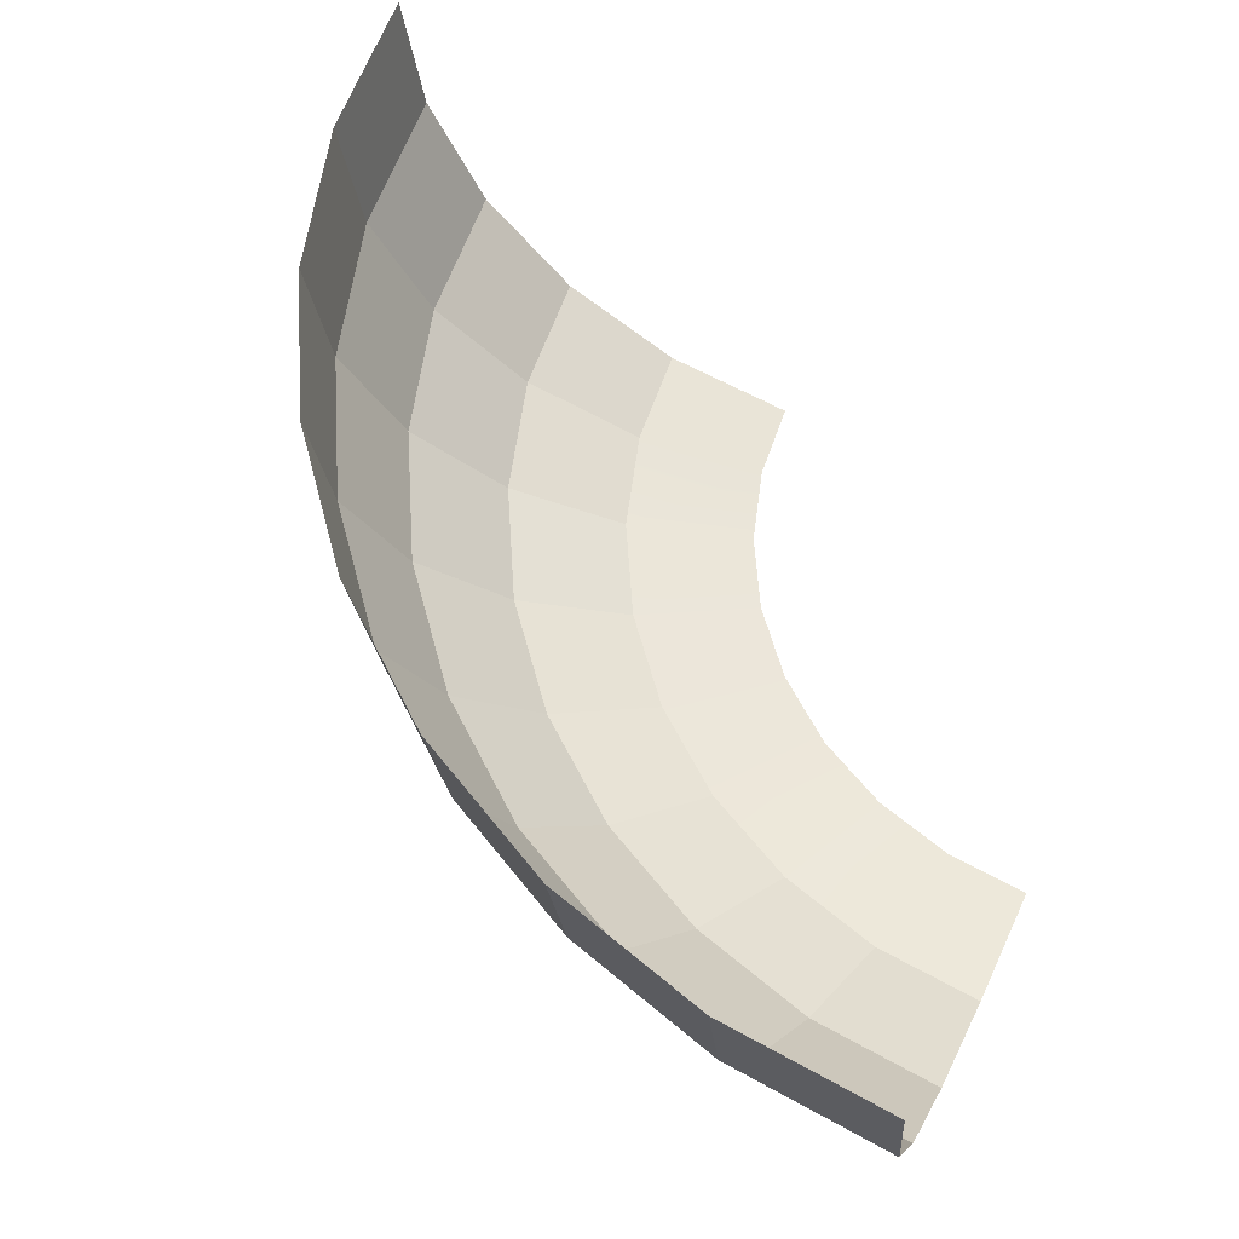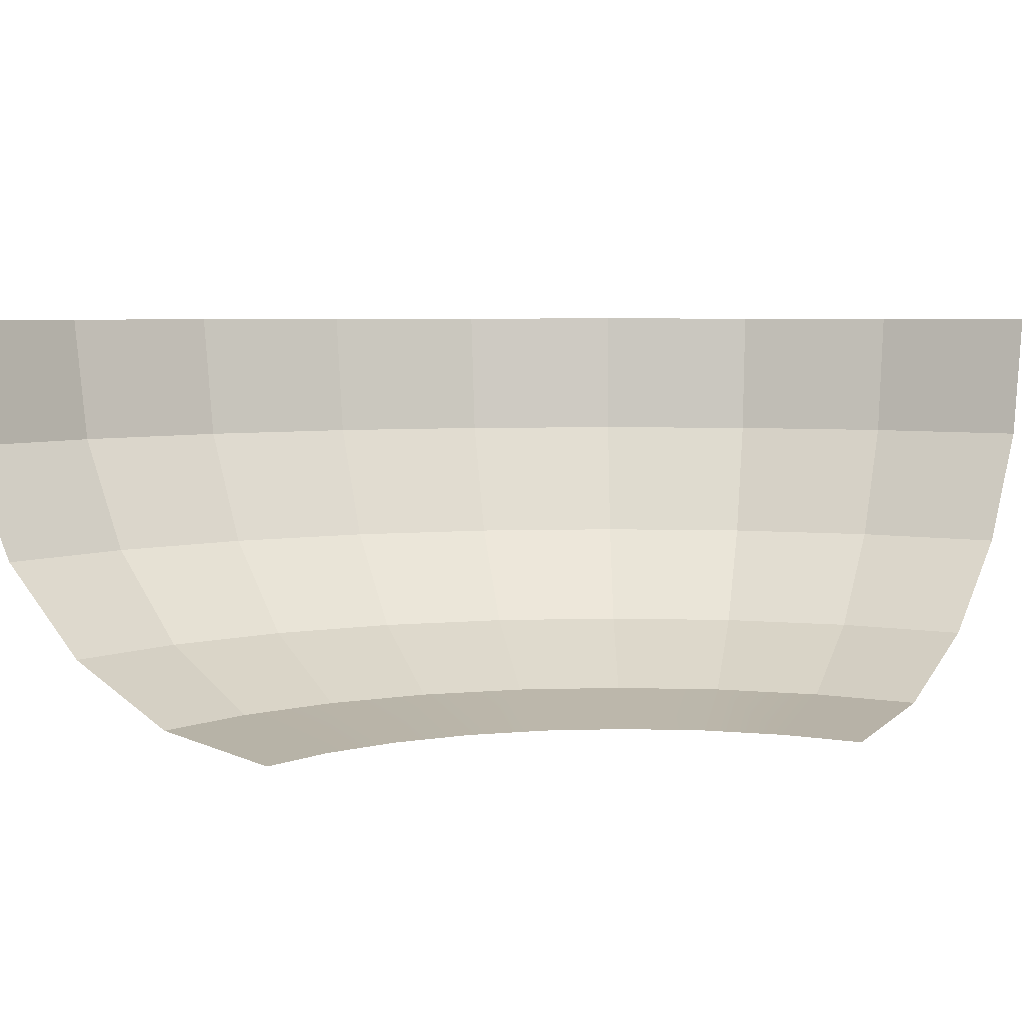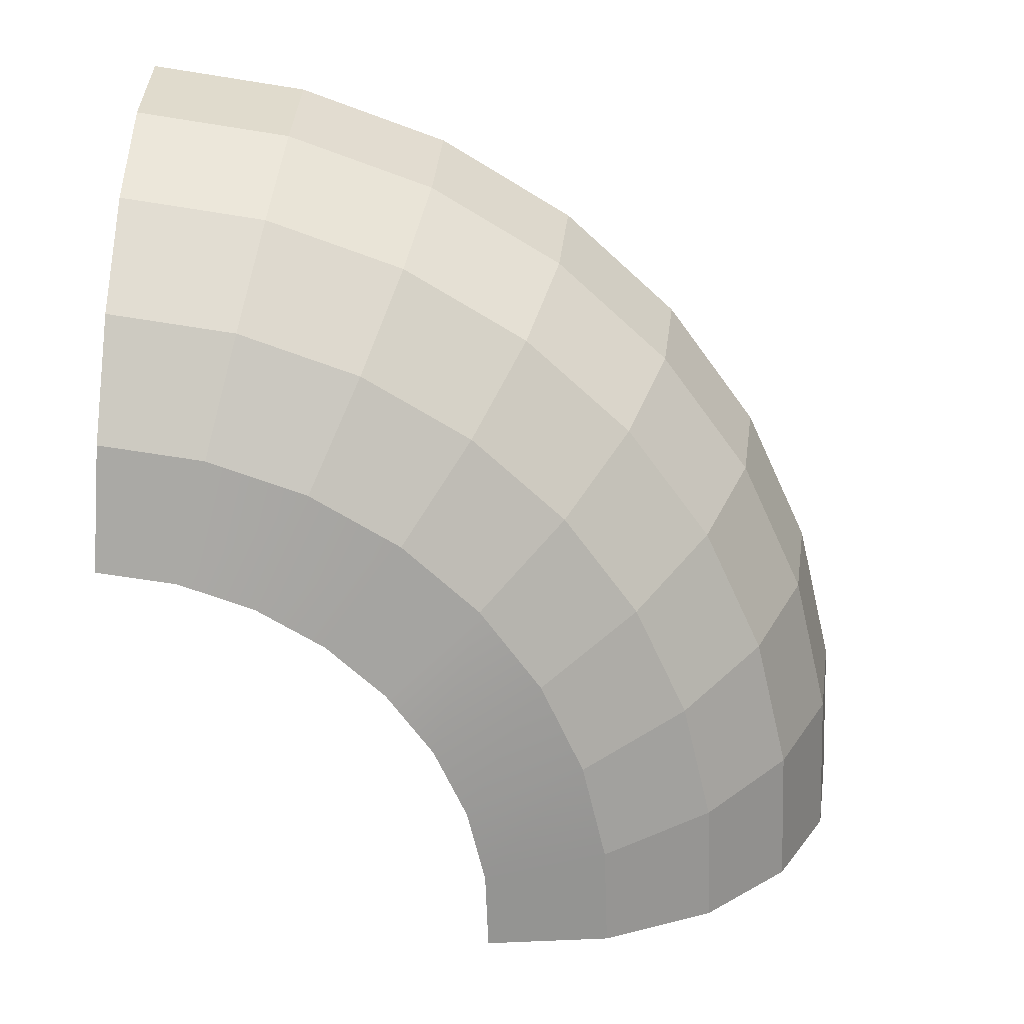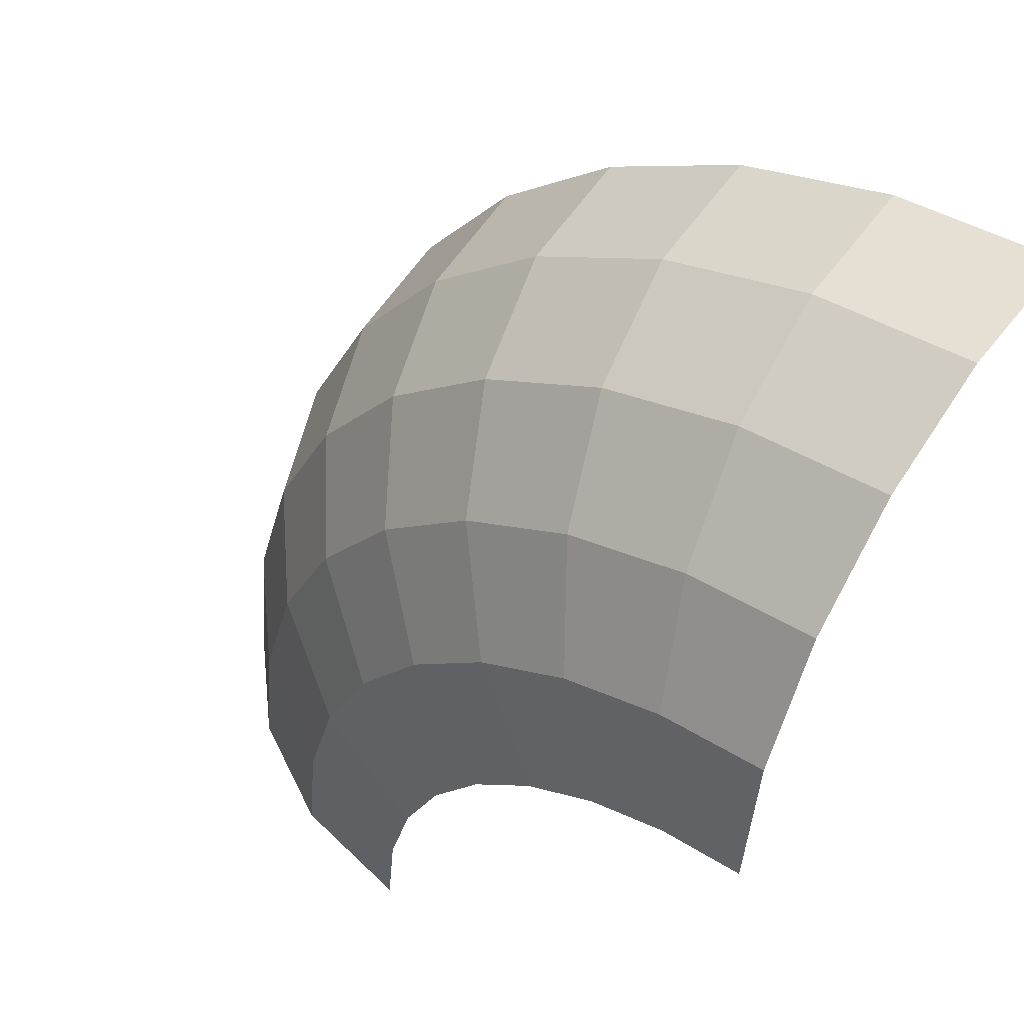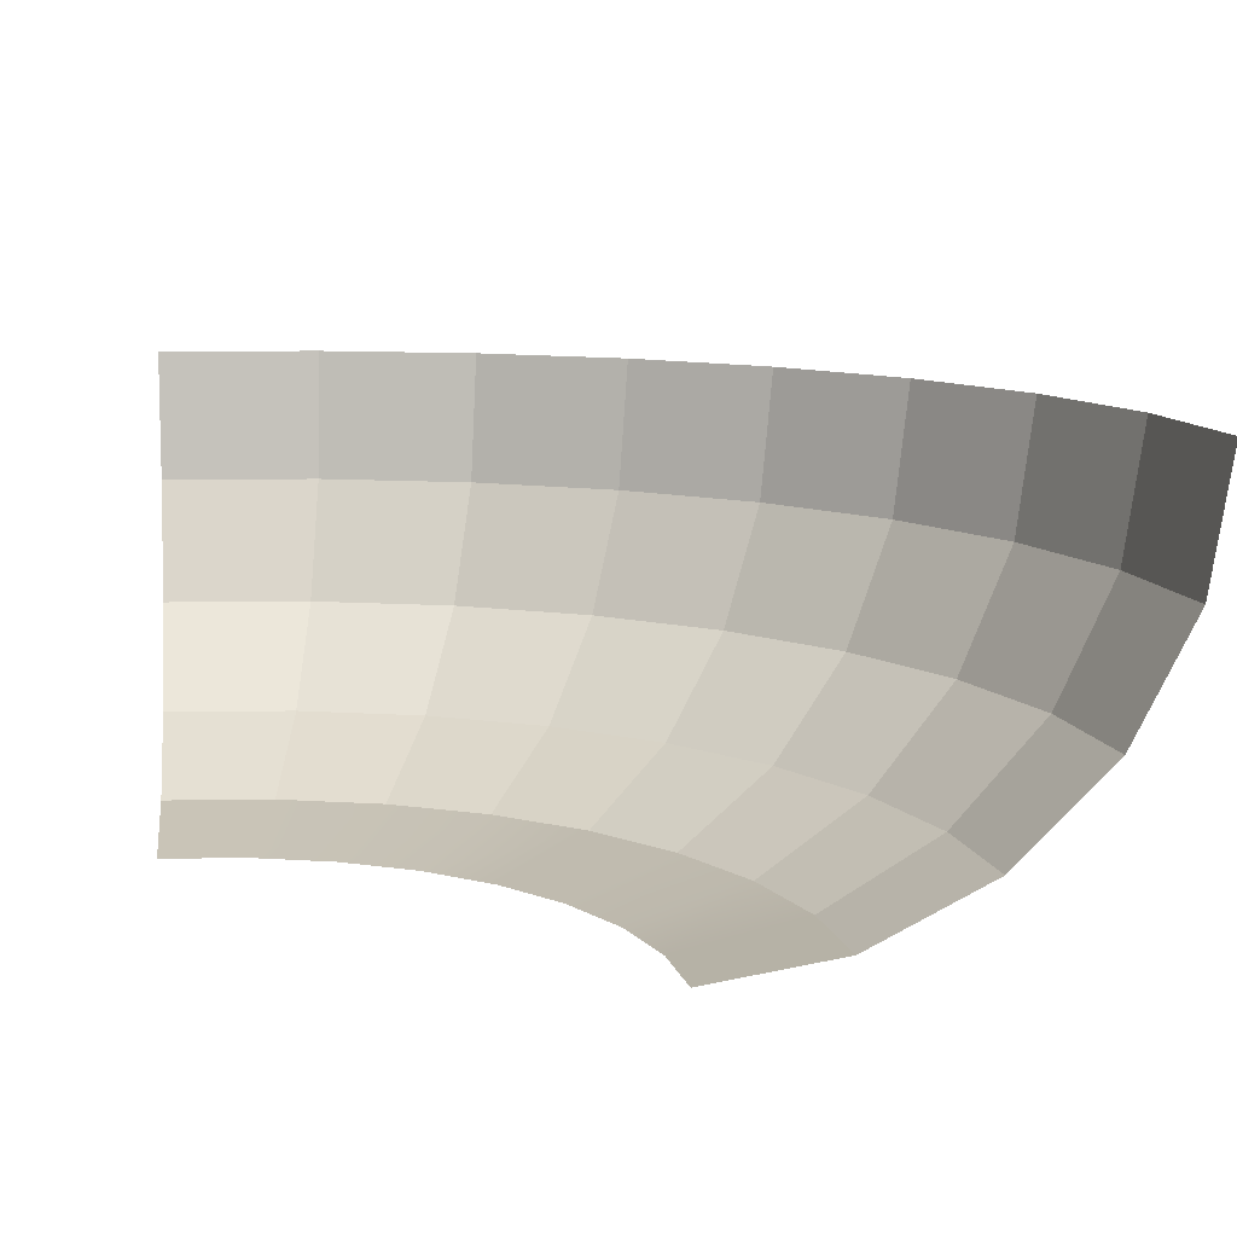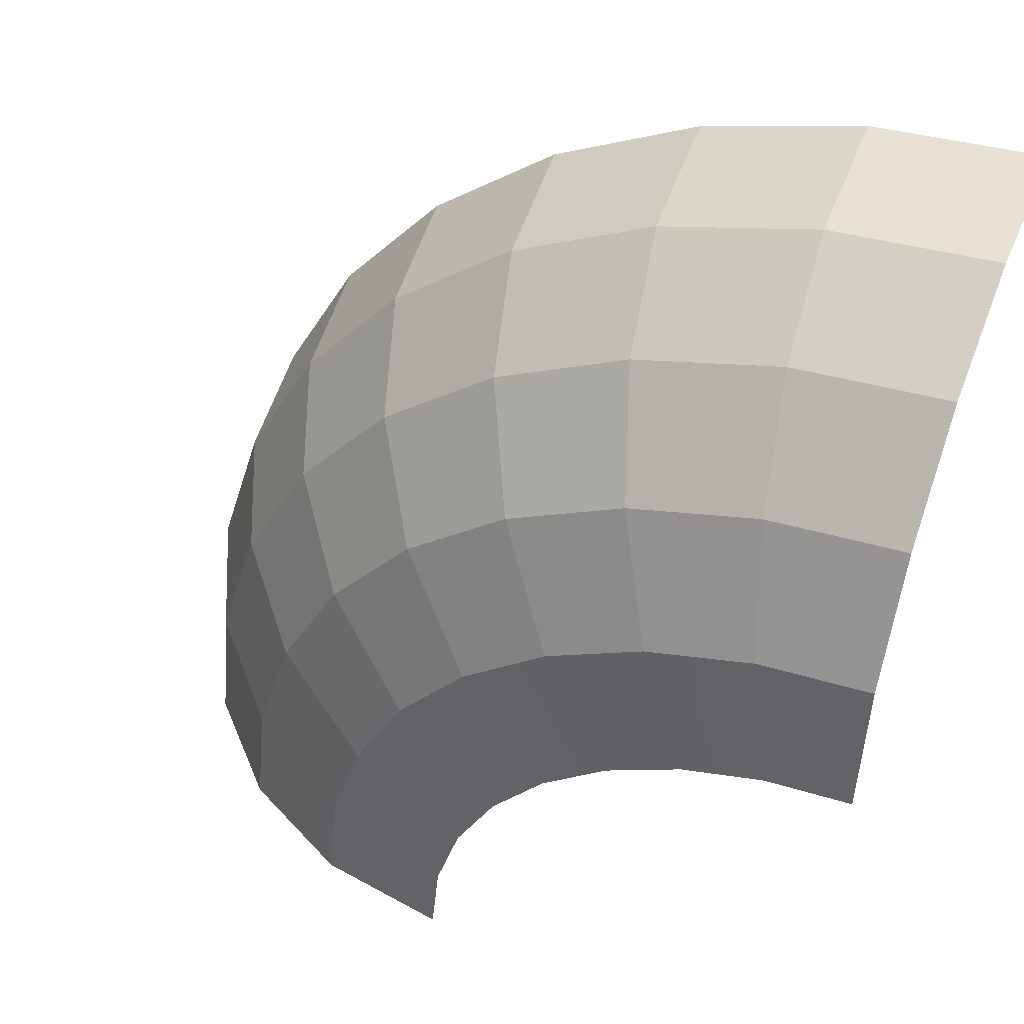
<metadata>
{"format":"obj","ext":"obj","renderer":"f3d","projection":"perspective","resolution":1024,"background":"white","views":[{"elev":58.8,"azim":24.4,"up":"+Y"},{"elev":5.3,"azim":123.6,"up":"+Y"},{"elev":-66.3,"azim":-93.5,"up":"+Y"},{"elev":47.8,"azim":38.5,"up":"+Z"},{"elev":10.8,"azim":172.4,"up":"+Y"},{"elev":46.0,"azim":23.5,"up":"+Z"}]}
</metadata>
<code>
o object1
g object1
v 0.5192 0 -1.305
v 0.2161 0.04894 -1.245
v 0.191 0.04894 -1.5
v 0.5 0 -1.5
v -0.05728 0.191 -1.19
v -0.08779 0.191 -1.5
v -0.2743 0.4122 -1.147
v -0.309 0.4122 -1.5
v -0.4136 0.691 -1.119
v -0.4511 0.691 -1.5
v -0.4616 1 -1.11
v -0.5 1 -1.5
v -0.3025 0.691 -0.7534
v -0.3478 1 -0.7346
v -0.1222 0.691 -0.4161
v -0.1629 1 -0.3889
v 0.1204 0.691 -0.1204
v 0.08579 1 -0.08579
v 0.4161 0.691 0.1222
v 0.3889 1 0.1629
v 0.7534 0.691 0.3025
v 0.7346 1 0.3478
v 1.119 0.691 0.4136
v 1.11 1 0.4616
v 1.5 0.691 0.4511
v 1.5 1 0.5
v 1.147 0.4122 0.2743
v 1.5 0.4122 0.309
v 1.19 0.191 0.05728
v 1.5 0.191 0.08779
v 1.245 0.04894 -0.2161
v 1.5 0.04894 -0.191
v 1.305 0 -0.5192
v 1.5 0 -0.5
v 0.9991 0.04894 -0.2906
v 1.117 0 -0.5761
v 0.7727 0.04894 -0.4116
v 0.9444 0 -0.6685
v 0.6179 0.191 -0.1798
v 0.8924 0.191 -0.03308
v 0.495 0.4122 0.004143
v 0.8077 0.4122 0.1713
v 0.2208 0.4122 -0.2208
v 0.3773 0.191 -0.3773
v -0.004143 0.4122 -0.495
v 0.1798 0.191 -0.6179
v 0.4116 0.04894 -0.7727
v 0.5744 0.04894 -0.5744
v 0.6685 0 -0.9444
v 0.7929 0 -0.7929
v 0.2906 0.04894 -0.9991
v 0.5761 0 -1.117
v 0.03308 0.191 -0.8924
v -0.1713 0.4122 -0.8077
f 4 3 1
f 51 1 2
f 47 52 51
f 47 49 52
f 50 49 47
f 38 50 48
f 37 38 48
f 35 36 37
f 33 36 35
f 34 33 31
f 32 34 31
f 31 33 35
f 36 38 37
f 48 50 47
f 51 52 1
f 3 2 1
f 3 6 2
f 6 5 2
f 6 8 5
f 8 7 5
f 8 10 7
f 10 9 7
f 10 12 9
f 12 11 9
f 14 13 9
f 14 9 11
f 16 15 13
f 16 13 14
f 18 17 15
f 18 15 16
f 20 19 17
f 20 17 18
f 22 21 19
f 22 19 20
f 24 23 21
f 24 21 22
f 26 25 24
f 25 23 24
f 25 28 23
f 28 27 23
f 28 30 27
f 30 29 27
f 30 32 29
f 32 31 29
f 40 35 39
f 35 37 39
f 42 40 41
f 40 39 41
f 41 39 44
f 41 44 43
f 43 44 46
f 43 46 45
f 44 48 47
f 44 47 46
f 46 47 51
f 46 51 53
f 45 46 53
f 45 53 54
f 39 37 44
f 37 48 44
f 29 31 40
f 31 35 40
f 27 29 42
f 29 40 42
f 23 27 21
f 27 42 21
f 21 42 41
f 21 41 19
f 19 41 43
f 19 43 17
f 17 43 45
f 17 45 15
f 15 45 54
f 15 54 13
f 13 54 7
f 13 7 9
f 54 53 5
f 54 5 7
f 53 51 2
f 53 2 5

</code>
